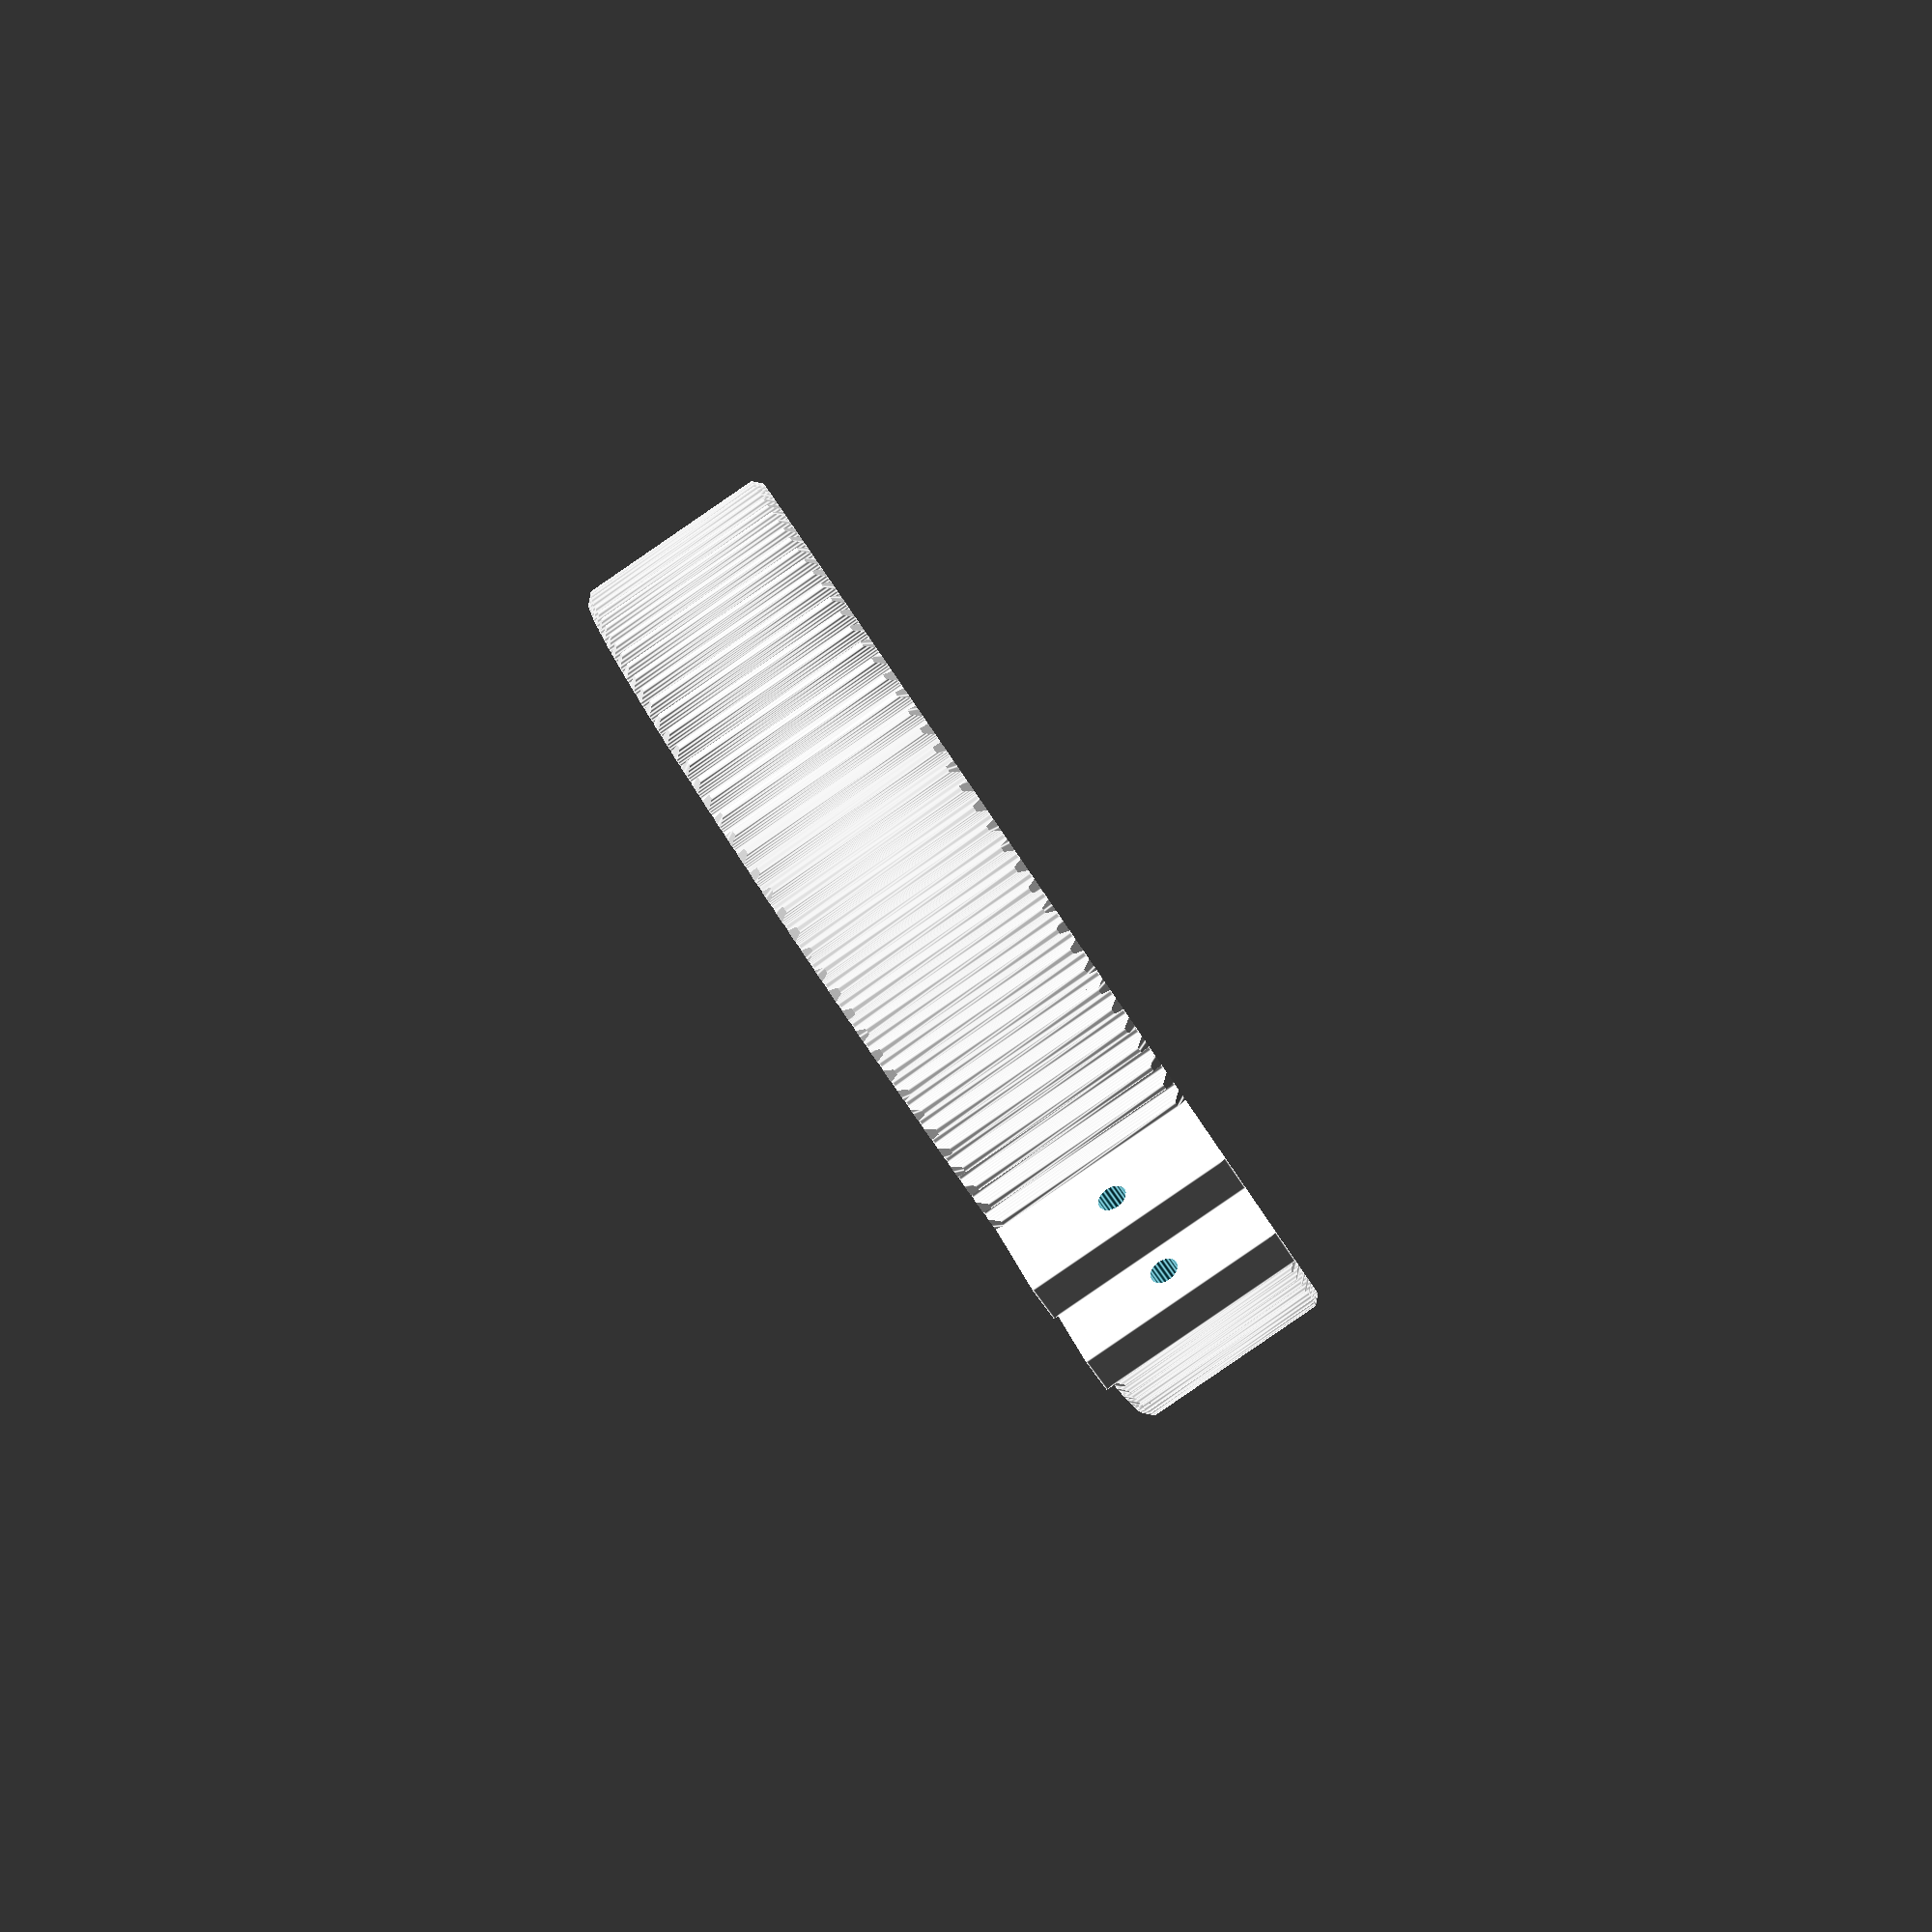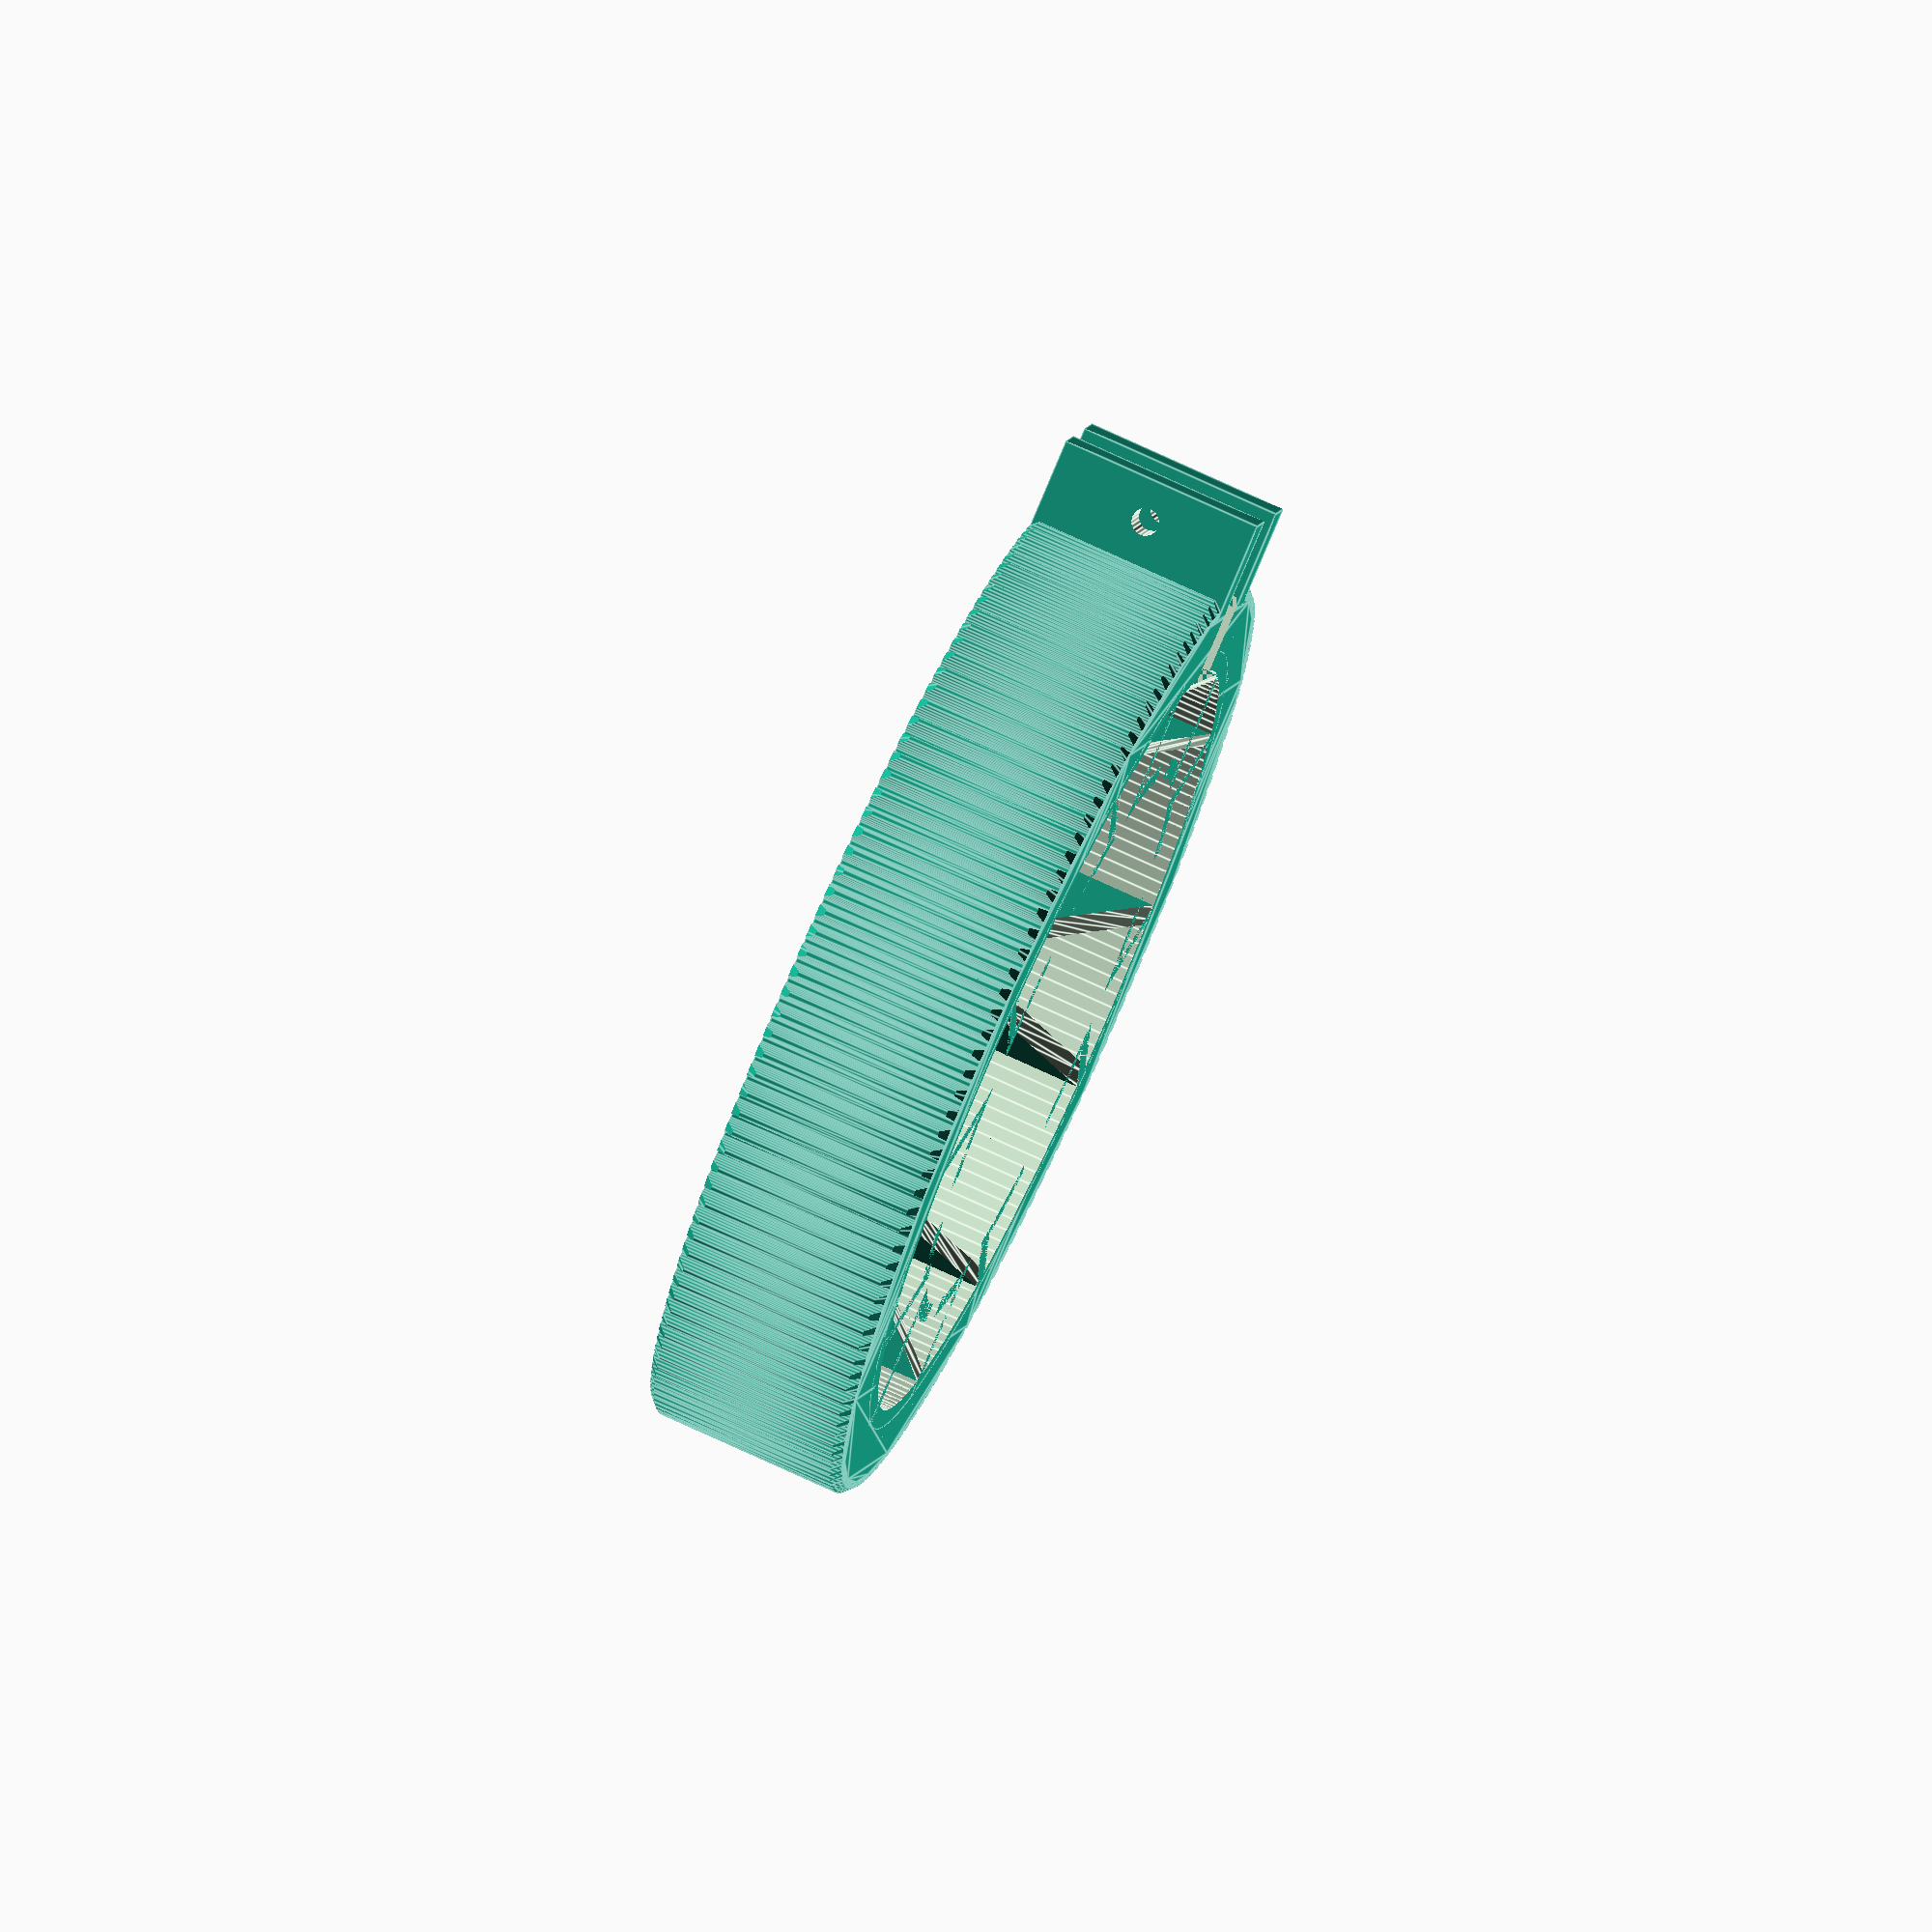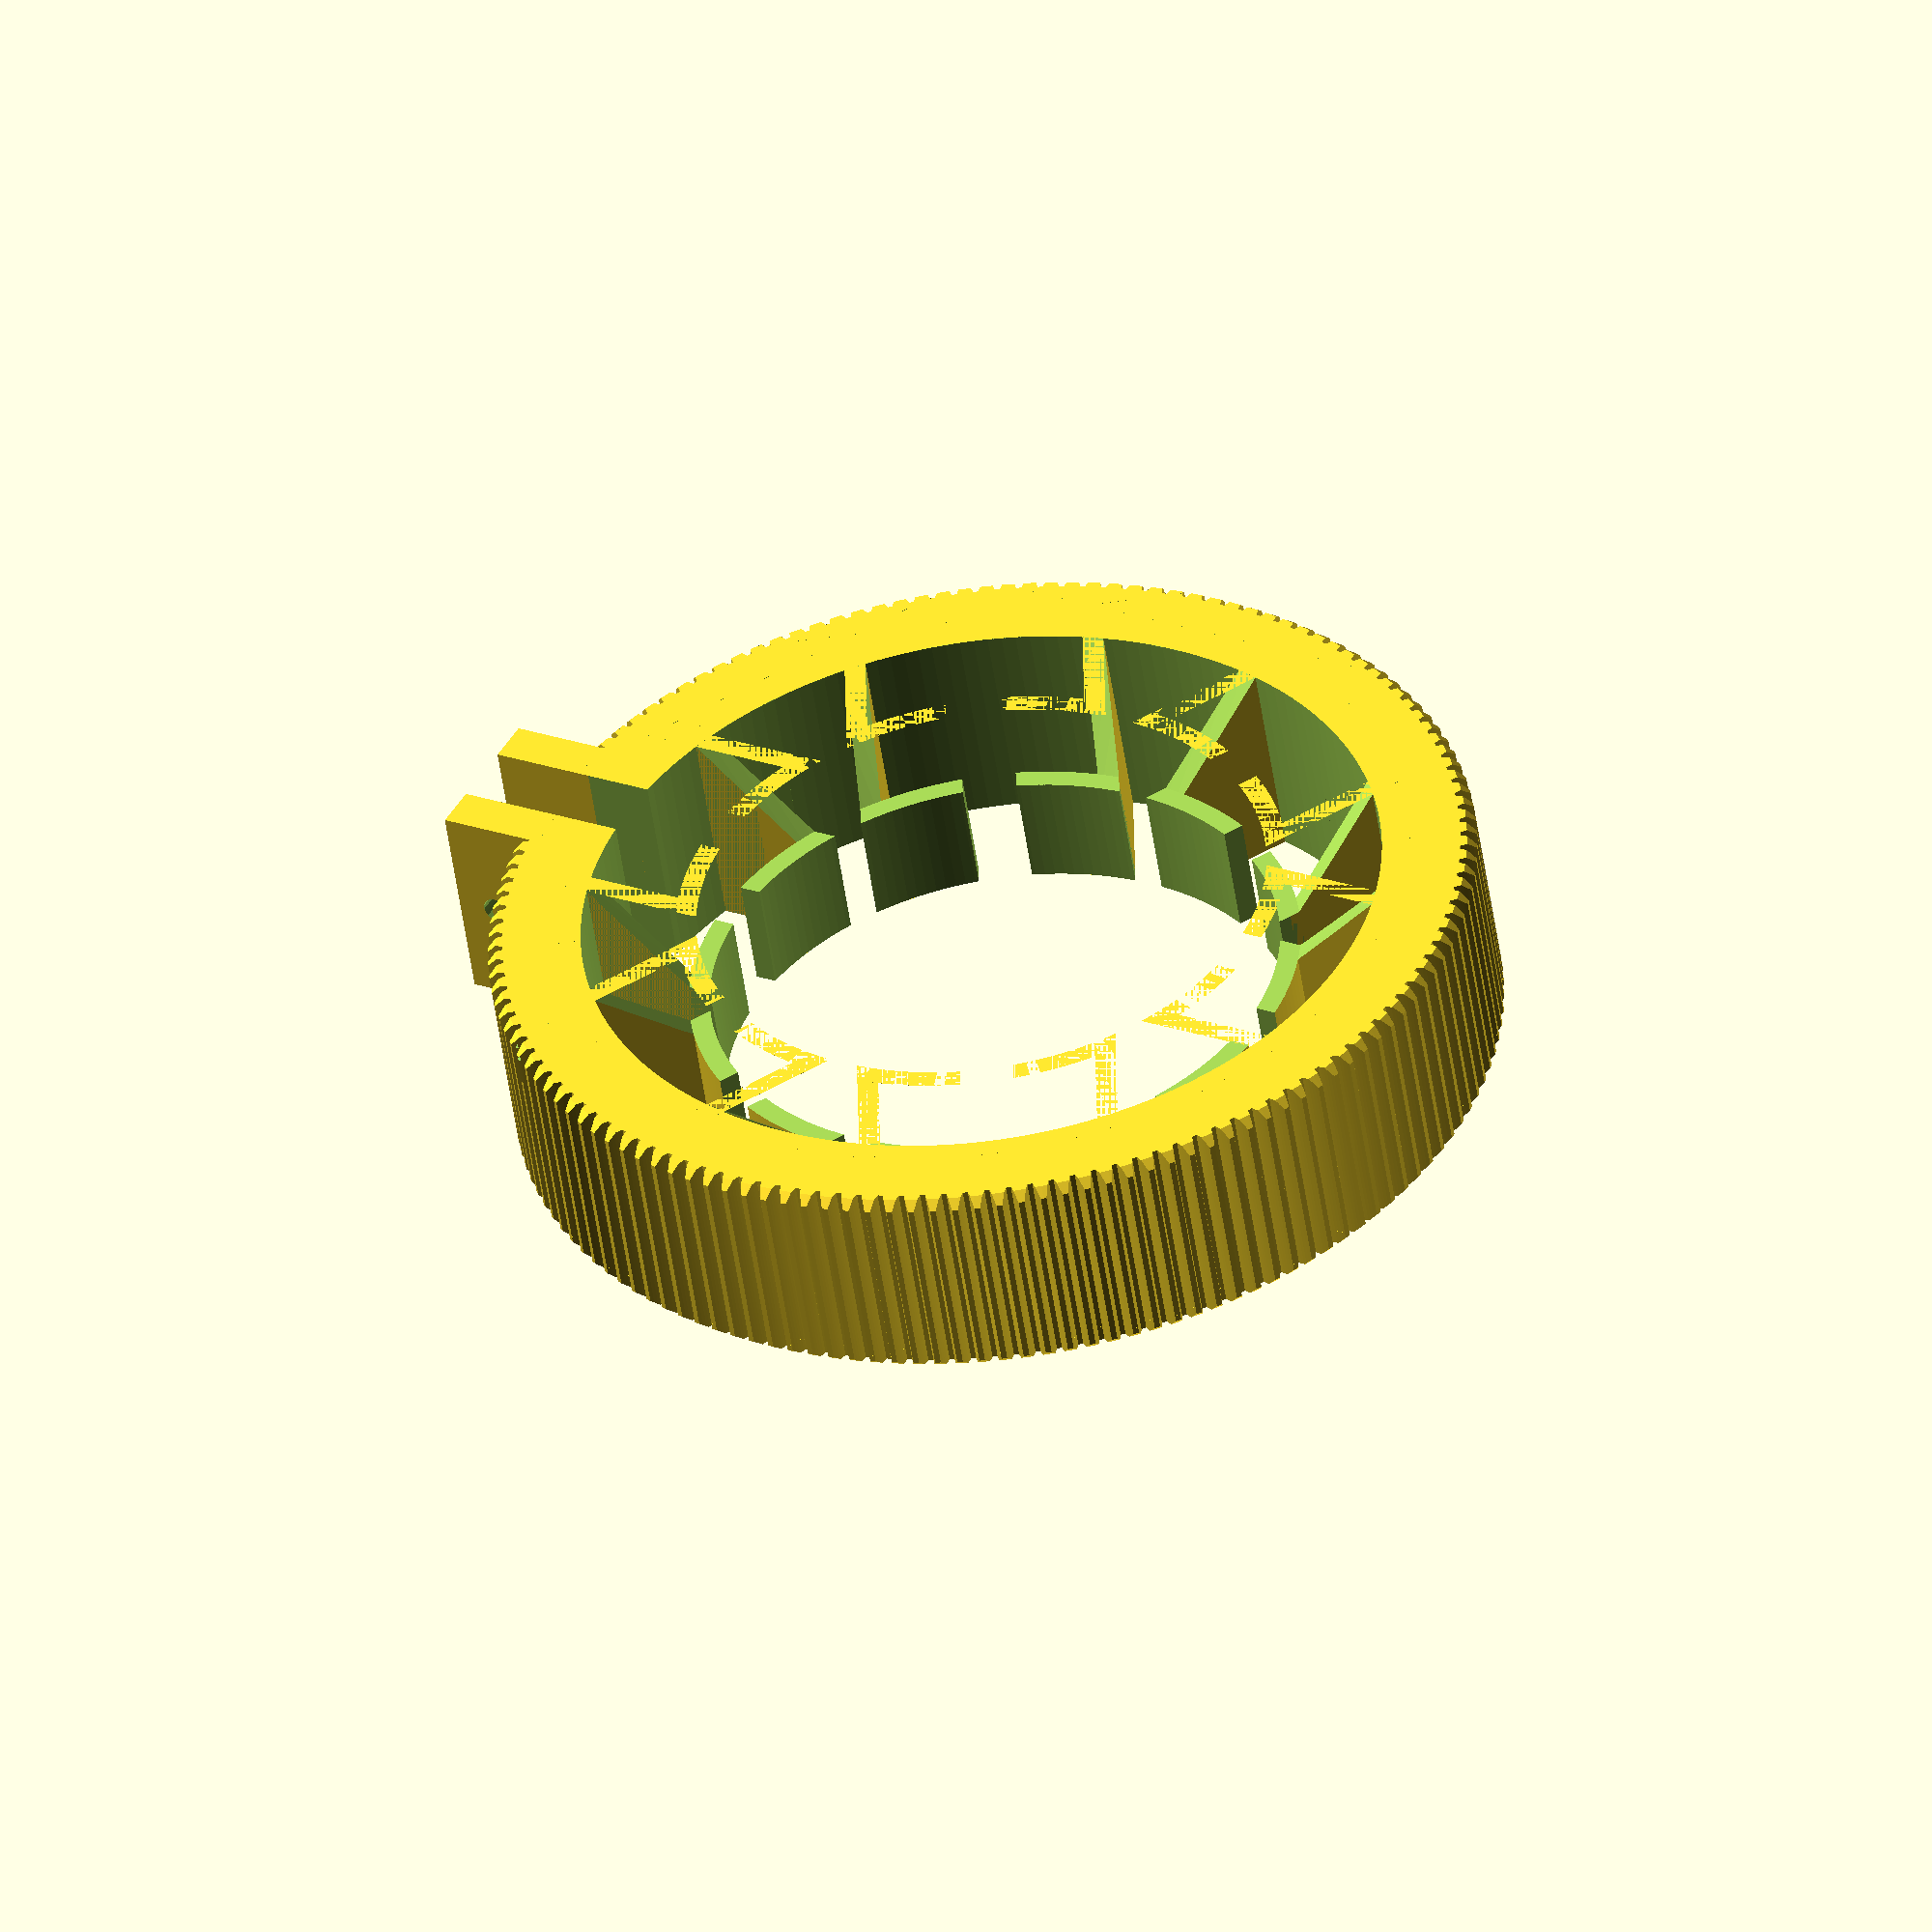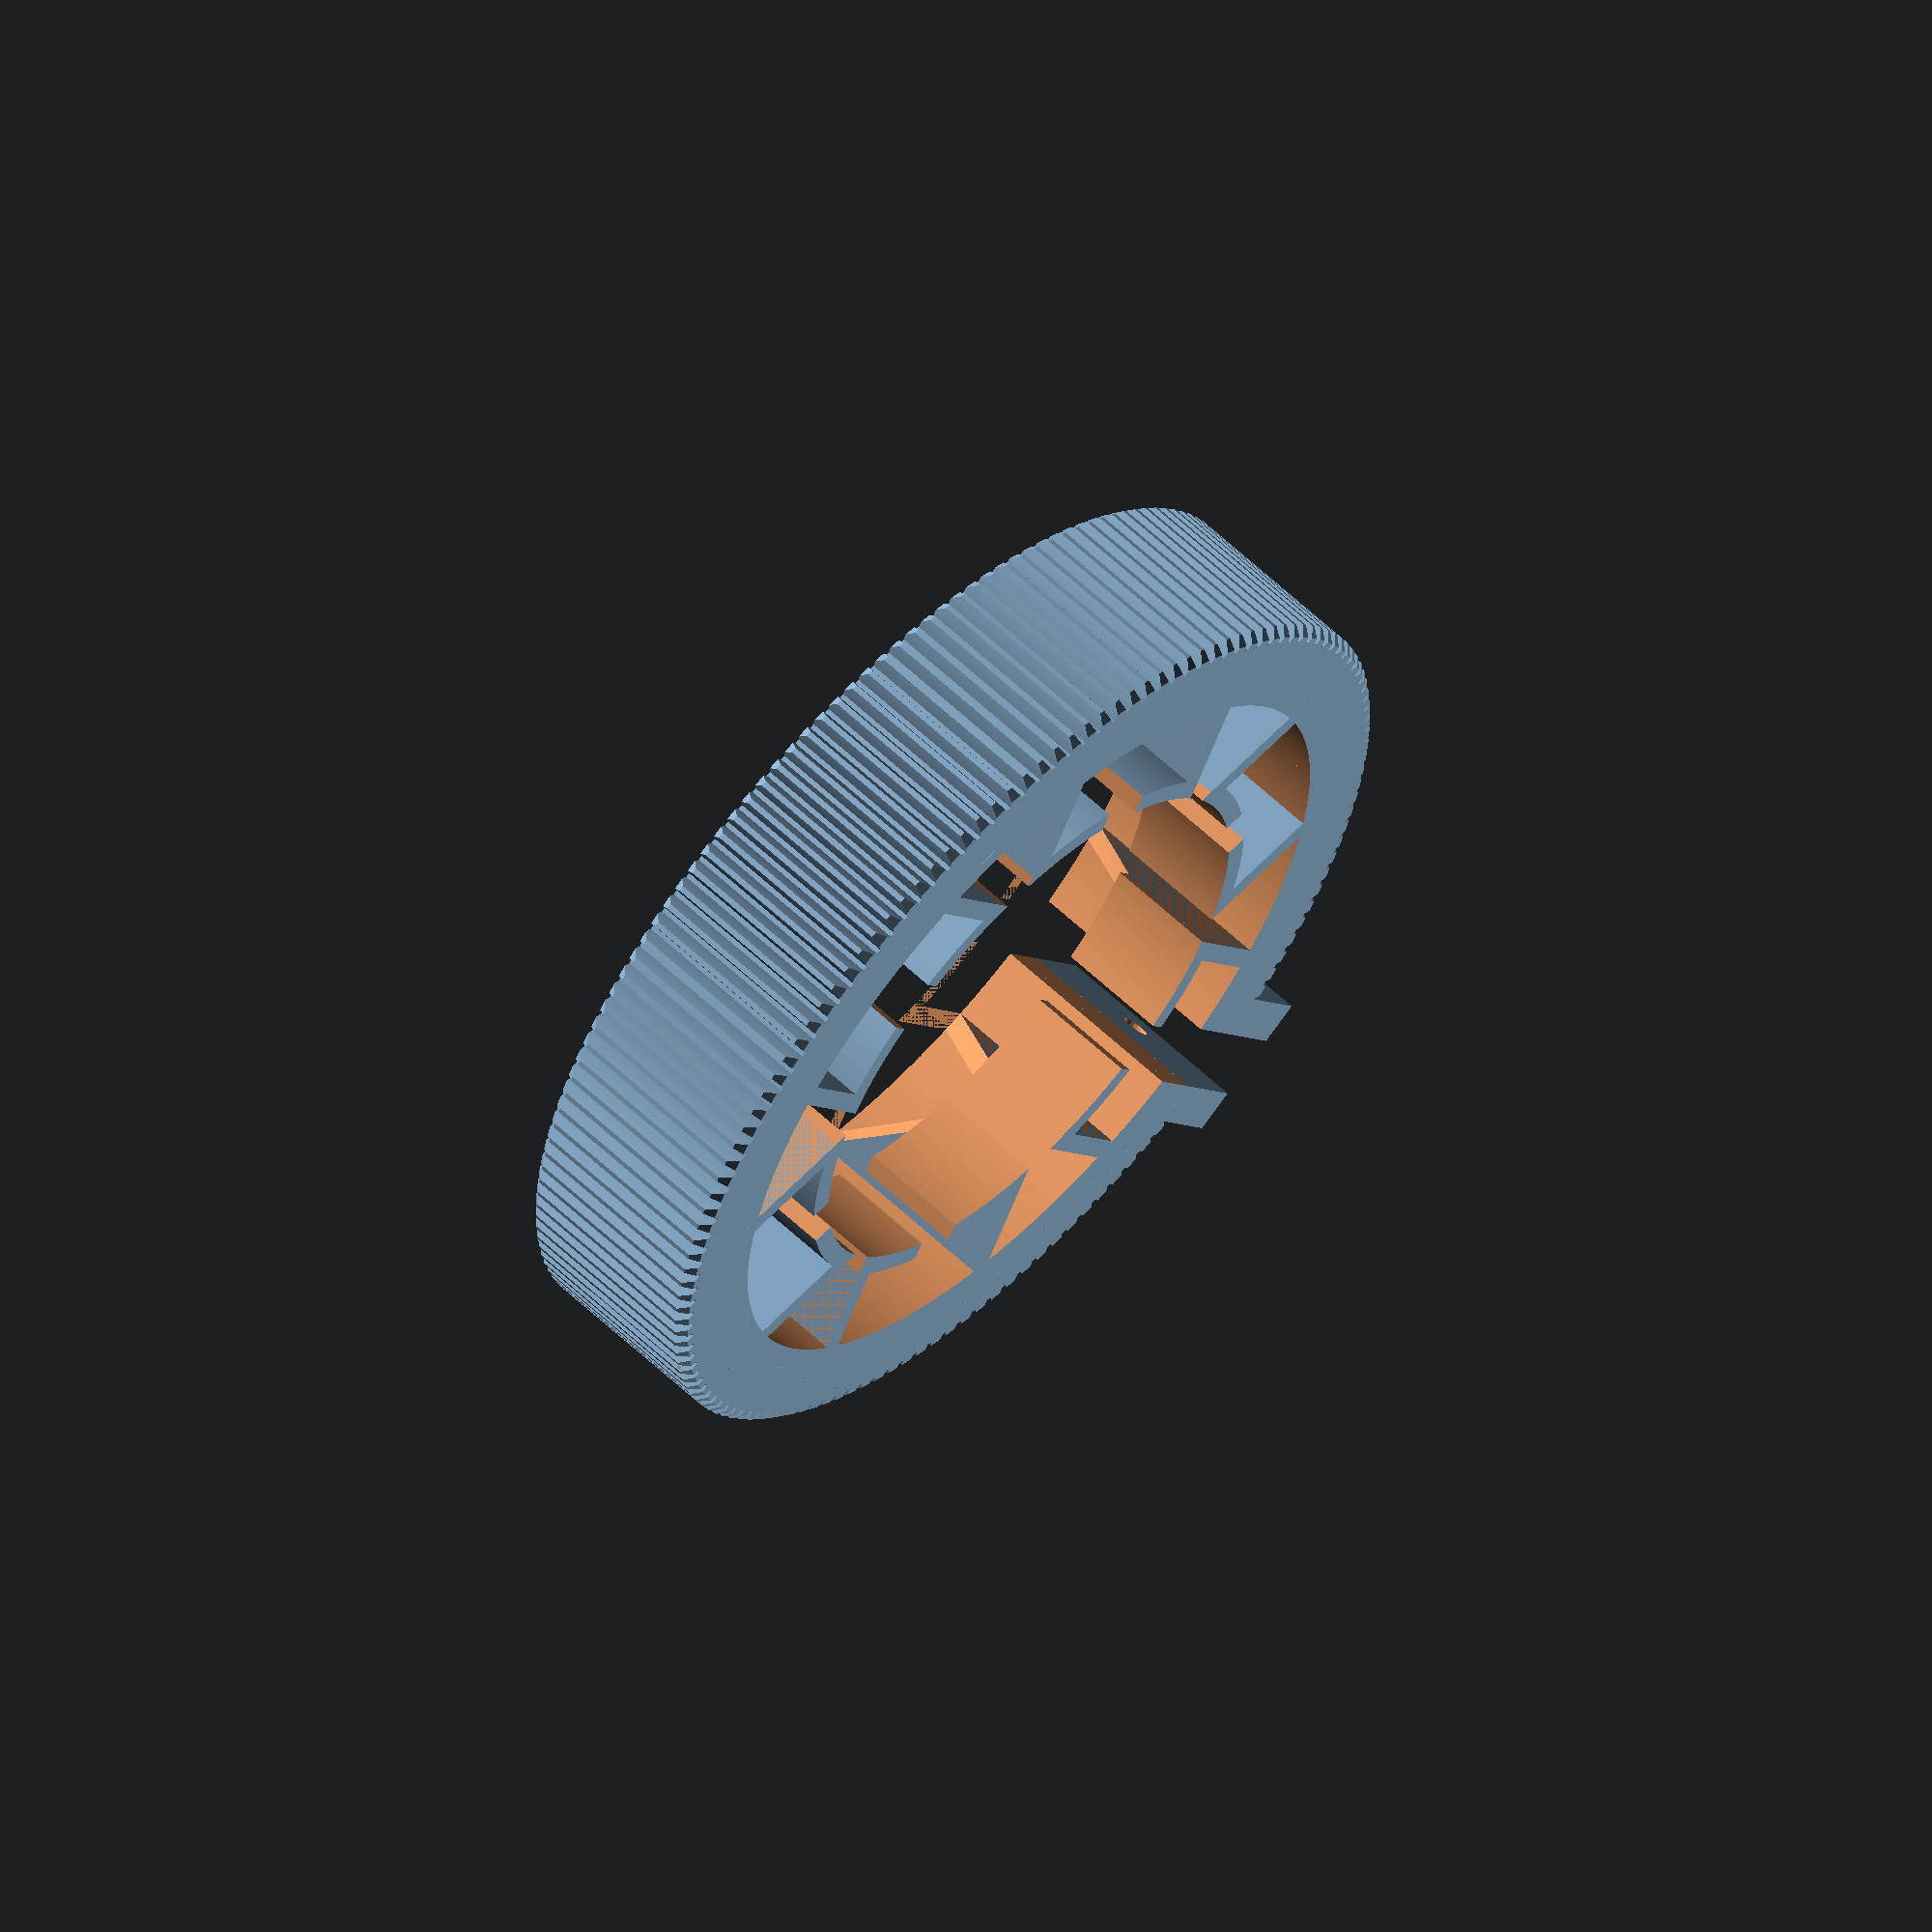
<openscad>
/* [General] */

// Change this number to vary the overall gear diameter.  NOTE: In final shape, some of the teeth are trimmed for the gap to tighten by the screw.
NUMBER_OF_TEETH = 140;
// Hole diameter. Change by 0.5mm increments and test
INNER_DIAMETER = 65.5;



/* [Thickness] */

// Outer axial thickness of the gear
GEAR_OUTER_THICKNESS = 24;
// Inner axial thickness of the gear
GEAR_INNER_THICKNESS = 13;
// Radial thickness of the gear
GEAR_RADIAL_THICKNESS = 10;
// Thickness of the inner planarly spring. the multiple of extruder's nozzle diamiter is good.
SPRING_THICKNESS = 2.4;



/* [Screw Tip] */

// Length of the tip for the screw
SCREW_TIP_LENGTH = 9.5;
// Thickness of the tip for the screw
SCREW_TIP_THICKNESS = 5;
// the gap between the screw tips
SCREW_TIP_GAP = 7.5;

// Diameter of the hole for screw
SCREW_HOLE_DIAMETER = 3.2;
// Offset of the screw hole from gear surface outward.
SCREW_HOLE_OFFSET = 4.8;



/* [Accuracy] */

// $fs is the minimum size of a fragment. The default value is 2. If you don't know exactly what you do, just leave the default value.
FS = 0.5;
// $fa is the minimum angle for a fragment. The default value is 12. If you don't know exactly what you do, just leave the default value.
FA = 2;


/*

Ver. 1.01
* GEAR_THICKNESS becomes exactly as stated.
* The dimensions of screw tip become fully customizable.
* For my requirement, introduce INNER_THICKNESS_OFFSET.

Ver. 1.02
* Fix bug for screw tip placement.

Ver. 1.03
* Organize parameters into sections for easy understanding
* Change the structure of thickness parameters for easy understanding

*/



module dummy() {
}

//---------------------------------------------------------------------------------------------------
// PITCH_DIAMETER
module_number = 0.8;    
diametral_pitch = 1/module_number;
circular_pitch = 180/diametral_pitch;
PITCH_DIAMETER  =  NUMBER_OF_TEETH * circular_pitch / 180;

//---------------------------------------------------------------------------------------------------
// OUTER_DIAMETER
OUTER_DIAMETER = PITCH_DIAMETER - GEAR_RADIAL_THICKNESS*2;

//---------------------------------------------------------------------------------------------------
// Other Constants
inf_length = 100;
spring_unit_degree = 50;
spring_offset_degree = 10;

//---------------------------------------------------------------------------------------------------
$fs = FS; // 0.5; // Changed minimum size of circle fragment. Default 2.
$fa = FA; // 2; // Changed minimum angle for circle fragment, gives smoother circle. Default 12.

//---------------------------------------------------------------------------------------------------
// radius
inner_r = (INNER_DIAMETER+SPRING_THICKNESS*2)/2;
outer_r = (OUTER_DIAMETER+SPRING_THICKNESS*2)/2;
pitch_r = PITCH_DIAMETER/2;

//---------------------------------------------------------------------------------------------------
// Thickness of the gear
GEAR_THICKNESS = GEAR_OUTER_THICKNESS;   // [1:1:60]
// Hole diameter. Change by 0.5mm increments and test
BORE_DIAMETER = OUTER_DIAMETER;  // [3:.1:200]


//---------------------------------------------------------------------------------------------------
//---------------------------------------------------------------------------------------------------
r = inner_r;
h = GEAR_OUTER_THICKNESS;
t = SPRING_THICKNESS;
l = outer_r - inner_r + SPRING_THICKNESS;
tip_l = SCREW_TIP_LENGTH;
tip_t = SCREW_TIP_THICKNESS;
tip_g = SCREW_TIP_GAP;


//---------------------------------------------------------------------------------------------------
//---------------------------------------------------------------------------------------------------
module spring_tube(r,h,t) {
    difference () {
        cylinder ( r = r, h = h, center = true);
        cylinder ( r = r - t, h = h*2, center = true);
    }
}

module spring_trimmer_left  (r, h) { translate ([  1 * (inf_length/2 + r*sin(spring_unit_degree/2)), 0, 0]) cube ([inf_length,inf_length,h*2], center = true); }
module spring_trimmer_right (r, h) { translate ([ -1 * (inf_length/2 + r*sin(spring_unit_degree/2)), 0, 0]) cube ([inf_length,inf_length,h*2], center = true); }
module spring_trimmer_bottom (h) {
    translate ([ 0, -inf_length/2, 0]) cube ([inf_length,inf_length,h*2], center = true);
}
module spring_trimmer_top (r, h) {
    cube ([ r*sin(spring_offset_degree/2)*2, inf_length , h*2], center = true);
}
module spring_trimmer_top_inner (r, h, t) {
    translate ([0, inf_length/2 + r + t ,0]) cube ([ 2 * r * sin(spring_unit_degree/2) - t*2 , inf_length,h*2], center = true);
}
module spring_trimmer_top_screw_tip (r, h, t) {
    translate ([0, inf_length/2 + r + t ,0]) cube ([ tip_g , inf_length,h*2], center = true);
}


module spring_wings (r, h, t) {
    difference () {
        spring_tube ( r, h, t );
        spring_trimmer_left  ( r, h );
        spring_trimmer_right ( r, h );
        spring_trimmer_bottom ( h );
        spring_trimmer_top (r, h);
    }
}

module spring_bridge_left  (r, h, t, l) { translate ([  1 * (r*sin(spring_unit_degree/2) - t/2), r*cos(spring_unit_degree/2), 0]) translate ([ 0, l/2 - 1*t/2, 0]) cube ([t,l,h], center = true); }
module spring_bridge_right (r, h, t, l) { translate ([ -1 * (r*sin(spring_unit_degree/2) - t/2), r*cos(spring_unit_degree/2), 0]) translate ([ 0, l/2 - 1*t/2, 0]) cube ([t,l,h], center = true); }

module spring (r, h, t, l) {
    union () {
        spring_wings (r, h, t);
        spring_bridge_left  (r, h, t, l);
        spring_bridge_right (r, h, t, l);
    }
}
module springs (r, h, t, l) {
    for ( i = [0:5] ) {
        rotate ([0,0,60*i]) spring (r, h, t, l);
    }
}

module spring_outer_tube (r, h, t, outer_r) {
    difference () {
        spring_tube(outer_r, h, t);
        spring_trimmer_top_inner (r, h, t);
    }
}

module spring_final (r, h, t, l, outer_r) {
    union () {
        springs (r, h, t, l);
        spring_outer_tube (r, h, t, outer_r);
    }
}




module screw_tip_left (r, h, t, l, tip_t, tip_l) {
    cube_x = tip_t;
    cube_y = tip_l + t;
    
    translate ([
          // 1 * (r*sin(spring_unit_degree/2)+ cube_x/2 - t)
          1 * (tip_g/2 + cube_x/2)
        , pitch_r - t + cube_y/2
        , 0])
    
    cube ([cube_x, cube_y, h], center = true);
}
module screw_tip_right (r, h, t, l, tip_t, tip_l) {
    cube_x = tip_t;
    cube_y = tip_l + t;

    translate ([
         //-1 * (r*sin(spring_unit_degree/2)+ cube_x/2 - t)
         -1 * (tip_g/2 + cube_x/2)
        , pitch_r - t + cube_y/2
        , 0])
    cube ([cube_x, cube_y, h], center = true);
}

module screw_hole () {
    translate ([0,
        pitch_r + tip_l - SCREW_HOLE_OFFSET //SCREW_TIP_LENGTH/2
        , 0] ) 
    rotate([0,90,0]) 
    cylinder ( r = SCREW_HOLE_DIAMETER/2, h = inf_length, center = true);
}





//===================================================================================================
//===================================================================================================
//===================================================================================================
//===================================================================================================
//===================================================================================================
// Copied from:
// https://github.com/jaymis/lens-gear-follow-focus
//===================================================================================================
//===================================================================================================
//===================================================================================================
//===================================================================================================
//===================================================================================================


// Parametric Cinema/Film Lens Gears by Jaymis - http://jaymis.com
// Create precisely-sized, 360 seamless follow focus gears for film and still lenses.
// Including a perky little bevel on gear teeth to remove sharp edges.
//
// Based on "Parametric Involute Bevel and Spur Gears by GregFrost"
// http://www.thingiverse.com/thing:3575
//
// Thanks to sveltema for help making this work with Customiser
// http://www.thingiverse.com/thing:1060283#comment-726112
// http://www.thingiverse.com/sveltema

//==>> Move to header section =======================================================================//
//==>>==// // Change this number to vary the overall gear diameter
//==>>==// NUMBER_OF_TEETH = 140; // [10:1:260]
//==>>==// // Hole diameter. Change by 0.5mm increments and test
//==>>==// BORE_DIAMETER = 64.0;  // [3:.1:200]
//==>>==// // Thickness of the gear
//==>>==// GEAR_THICKNESS = 10;   // [1:1:60]


// Simple Camera Lens Gear:

module gear (
	NUMBER_OF_TEETH=15,
	circular_pitch=false, diametral_pitch=false, module_number = false,	//diametrial pitch is US, Pc is used by tool
	pressure_angle=20,
	clearance = 0.2,
	GEAR_THICKNESS=5,
	rim_thickness=8,
	rim_width=5,
	hub_thickness=10,
	hub_diameter=15,
	BORE_DIAMETER=5,
	circles=0,
	backlash=0,
	twist=0,
	involute_facets=0,
	no_bore = false
	)
{
	if (circular_pitch==false && diametral_pitch==false && module_number==false) 
		echo("MCAD ERROR: gear module needs either a diametral_pitch or circular_pitch");

	//convert module to diametrial pitch because I don't know how to logic
	diametral_pitch = (diametral_pitch!=false?diametral_pitch:1/module_number);

	//Convert diametrial pitch to our native circular pitch
	circular_pitch = (circular_pitch!=false?circular_pitch:180/diametral_pitch);

	// Pitch diameter: Diameter of pitch circle.
	pitch_diameter  =  NUMBER_OF_TEETH * circular_pitch / 180;
	pitch_radius = pitch_diameter/2;
	echo ("Teeth:", NUMBER_OF_TEETH, " Pitch radius:", pitch_radius);

	// Base Circle
	base_radius = pitch_radius*cos(pressure_angle);

	// Diametrial pitch: Number of teeth per unit length.
	pitch_diametrial = NUMBER_OF_TEETH / pitch_diameter;

	// Addendum: Radial distance from pitch circle to outside circle.
	addendum = 1/pitch_diametrial;

	//Outer Circle
	outer_radius = pitch_radius+addendum;

	// Dedendum: Radial distance from pitch circle to root diameter
	dedendum = addendum + clearance;

	// Root diameter: Diameter of bottom of tooth spaces.
	root_radius = pitch_radius-dedendum;
	backlash_angle = backlash / pitch_radius * 180 / pi;
	half_thick_angle = (360 / NUMBER_OF_TEETH - backlash_angle) / 4;

	// Variables controlling the rim.
	rim_radius = root_radius - rim_width;

	// Variables controlling the circular holes in the gear.
	circle_orbit_diameter=hub_diameter/2+rim_radius;
	circle_orbit_curcumference=pi*circle_orbit_diameter;

	// Limit the circle size to 90% of the gear face.
	circle_diameter=
		min (
			0.70*circle_orbit_curcumference/circles,
			(rim_radius-hub_diameter/2)*0.9);

difference () // Difference off hollow cone shapes to remove sharp edges of gears
    {

	difference () // Original gear code
	{
		union () 
		{
			difference () 
			{
				linear_extrude (height=rim_thickness, convexity=10, twist=twist)
				gear_shape (
					NUMBER_OF_TEETH,
					pitch_radius = pitch_radius,
					root_radius = root_radius,
					base_radius = base_radius,
					outer_radius = outer_radius,
					half_thick_angle = half_thick_angle,
					involute_facets=involute_facets);

				if (GEAR_THICKNESS < rim_thickness)
					translate ([0,0,GEAR_THICKNESS])
					cylinder (r=rim_radius,h=rim_thickness-GEAR_THICKNESS+1);
             
			}
			if (GEAR_THICKNESS > rim_thickness)
				cylinder (r=rim_radius,h=GEAR_THICKNESS);
			if (hub_thickness > GEAR_THICKNESS)
				translate ([0,0,GEAR_THICKNESS])
				cylinder (r=hub_diameter/2,h=hub_thickness-GEAR_THICKNESS);
		}
		if (!no_bore) {
			translate ([0,0,-1])
			cylinder (
				r=BORE_DIAMETER/2,
				h=2+max(rim_thickness,hub_thickness,GEAR_THICKNESS));
		}
		if (circles>0)
		{
			for(i=[0:circles-1])	
				rotate([0,0,i*360/circles])
				translate([circle_orbit_diameter/2,0,-1])
				cylinder(r=circle_diameter/2,h=max(GEAR_THICKNESS,rim_thickness)+3);
		}



	}
  

union () // Union two separate copies of the same tooth bevelling shape because I don't know how to mirror/copy in OpenSCAD 
    {

    difference() // Create a hollow cone shape for bevelling gear teeth
    {
    translate([0,0,rim_thickness-addendum*2]) 
    cylinder(h = outer_radius, r1 = outer_radius+GEAR_THICKNESS, r2 = outer_radius, center = rim_width); // make a cylinder for bevelling gears
    translate([0,0,rim_thickness-addendum*2-clearance]) 
    cylinder(h = outer_radius, r1 = outer_radius+addendum, r2 = 0, center = outer_radius); // make a cone for bevelling gears
    }

mirror( [0,0,1] )
{
    difference() // Create an inverted hollow cone shape for bevelling gear teeth
    {
    translate([0,0,-addendum*2]) 
    cylinder(h = outer_radius, r1 = outer_radius+GEAR_THICKNESS, r2 = outer_radius, center = rim_width); // make a cylinder for bevelling gears
    translate([0,0,-addendum*2-clearance]) 
    cylinder(h = outer_radius, r1 = outer_radius+addendum, r2 = 0, center = outer_radius); // make a cone for bevelling gears
    }
}


} // end union join top and bottom bevel shapes



}

}

module gear_shape (
	NUMBER_OF_TEETH,
	pitch_radius,
	root_radius,
	base_radius,
	outer_radius,
	half_thick_angle,
	involute_facets)
{
	union()
	{
		rotate (half_thick_angle) circle ($fn=NUMBER_OF_TEETH*2, r=root_radius);

		for (i = [1:NUMBER_OF_TEETH])
		{
			rotate ([0,0,i*360/NUMBER_OF_TEETH])
			{
				involute_gear_tooth (
					pitch_radius = pitch_radius,
					root_radius = root_radius,
					base_radius = base_radius,
					outer_radius = outer_radius,
					half_thick_angle = half_thick_angle,
					involute_facets=involute_facets);
			}
		}
	}
}

module involute_gear_tooth (
	pitch_radius,
	root_radius,
	base_radius,
	outer_radius,
	half_thick_angle,
	involute_facets)
{
	min_radius = max (base_radius,root_radius);

	pitch_point = involute (base_radius, involute_intersect_angle (base_radius, pitch_radius));
	pitch_angle = atan2 (pitch_point[1], pitch_point[0]);
	centre_angle = pitch_angle + half_thick_angle;

	start_angle = involute_intersect_angle (base_radius, min_radius);
	stop_angle = involute_intersect_angle (base_radius, outer_radius);

	res=(involute_facets!=0)?involute_facets:($fn==0)?5:$fn/4;

	union ()
	{
		for (i=[1:res])
		assign (
			point1=involute (base_radius,start_angle+(stop_angle - start_angle)*(i-1)/res),
			point2=involute (base_radius,start_angle+(stop_angle - start_angle)*i/res))
		{
			assign (
				side1_point1=rotate_point (centre_angle, point1),
				side1_point2=rotate_point (centre_angle, point2),
				side2_point1=mirror_point (rotate_point (centre_angle, point1)),
				side2_point2=mirror_point (rotate_point (centre_angle, point2)))
			{
				polygon (
					points=[[0,0],side1_point1,side1_point2,side2_point2,side2_point1],
					paths=[[0,1,2,3,4,0]]);
			}
		}
	}
}

//==>> Move to header section =======================================================================//
//==>>==// /* [Hidden] */
//==>>==// $fs = 0.5; // Changed minimum size of circle fragment. Default 2.
//==>>==// $fa = 2; // Changed minimum angle for circle fragment, gives smoother circle. Default 12.

pi=3.1415926535897932384626433832795;

//==>> Move to final rendering section =======================================================================//
//==>>==// gear (module_number=0.8, // Camera lens gears are Mod 0.8. Don't change this number unless you have a non-standard follow focus system.
//==>>==// 
//==>>==// 	NUMBER_OF_TEETH = NUMBER_OF_TEETH, 
//==>>==//     BORE_DIAMETER = BORE_DIAMETER, // Hole diameter. Change by 0.5mm increments and test
//==>>==// 
//==>>==// 	rim_thickness = GEAR_THICKNESS, // Thickness of the part with the gear teeth
//==>>==//     GEAR_THICKNESS = GEAR_THICKNESS // Thickness of the part which grips the lens barrel
//==>>==//     );

// Mathematical Functions
//===============

	// Finds the angle of the involute about the base radius at the given distance (radius) from it's center.
	//source: http://www.mathhelpforum.com/math-help/geometry/136011-circle-involute-solving-y-any-given-x.html

	function involute_intersect_angle (base_radius, radius) = sqrt (pow (radius/base_radius, 2) - 1) * 180 / pi;

	// Calculate the involute position for a given base radius and involute angle.

	function rotated_involute (rotate, base_radius, involute_angle) = 
	[
		cos (rotate) * involute (base_radius, involute_angle)[0] + sin (rotate) * involute (base_radius, involute_angle)[1],
		cos (rotate) * involute (base_radius, involute_angle)[1] - sin (rotate) * involute (base_radius, involute_angle)[0]
	];

	function mirror_point (coord) = 
	[
		coord[0], 
		-coord[1]
	];

	function rotate_point (rotate, coord) =
	[
		cos (rotate) * coord[0] + sin (rotate) * coord[1],
		cos (rotate) * coord[1] - sin (rotate) * coord[0]
	];

	function involute (base_radius, involute_angle) = 
	[
		base_radius*(cos (involute_angle) + involute_angle*pi/180*sin (involute_angle)),
		base_radius*(sin (involute_angle) - involute_angle*pi/180*cos (involute_angle)),
	];


//===================================================================================================
//===================================================================================================
//===================================================================================================
//===================================================================================================
//===================================================================================================
// END OF COPY
//===================================================================================================
//===================================================================================================
//===================================================================================================
//===================================================================================================
//===================================================================================================




//---------------------------------------------------------------------------------------------------
//---------------------------------------------------------------------------------------------------
difference () {

    union () {

        difference () {
            translate ([0,0,-h/2])
            gear (module_number=0.8, // Camera lens gears are Mod 0.8. Don't change this number unless you have a non-standard follow focus system.

                NUMBER_OF_TEETH = NUMBER_OF_TEETH, 
                BORE_DIAMETER = BORE_DIAMETER, // Hole diameter. Change by 0.5mm increments and test

                rim_thickness = GEAR_THICKNESS, // Thickness of the part with the gear teeth
                GEAR_THICKNESS = GEAR_THICKNESS // Thickness of the part which grips the lens barrel
                );
            spring_trimmer_top_screw_tip (r, h, t);
        }

        spring_final (r, h, t, l, outer_r);

        screw_tip_left  (r, h, t, l, tip_t, tip_l);
        screw_tip_right (r, h, t, l, tip_t, tip_l);
    }

    screw_hole () ;

    if ( h - GEAR_INNER_THICKNESS > 0) {
        trimmer_h = h - GEAR_INNER_THICKNESS;
        translate ([0,0,(h - trimmer_h)/2 ])
        cylinder(h = trimmer_h, r1 = inner_r, r2 = outer_r - t, center = true);
    }

}





</openscad>
<views>
elev=87.8 azim=216.5 roll=124.4 proj=p view=edges
elev=105.2 azim=246.2 roll=245.1 proj=o view=edges
elev=51.7 azim=298.9 roll=8.1 proj=o view=solid
elev=299.3 azim=213.0 roll=134.0 proj=o view=wireframe
</views>
